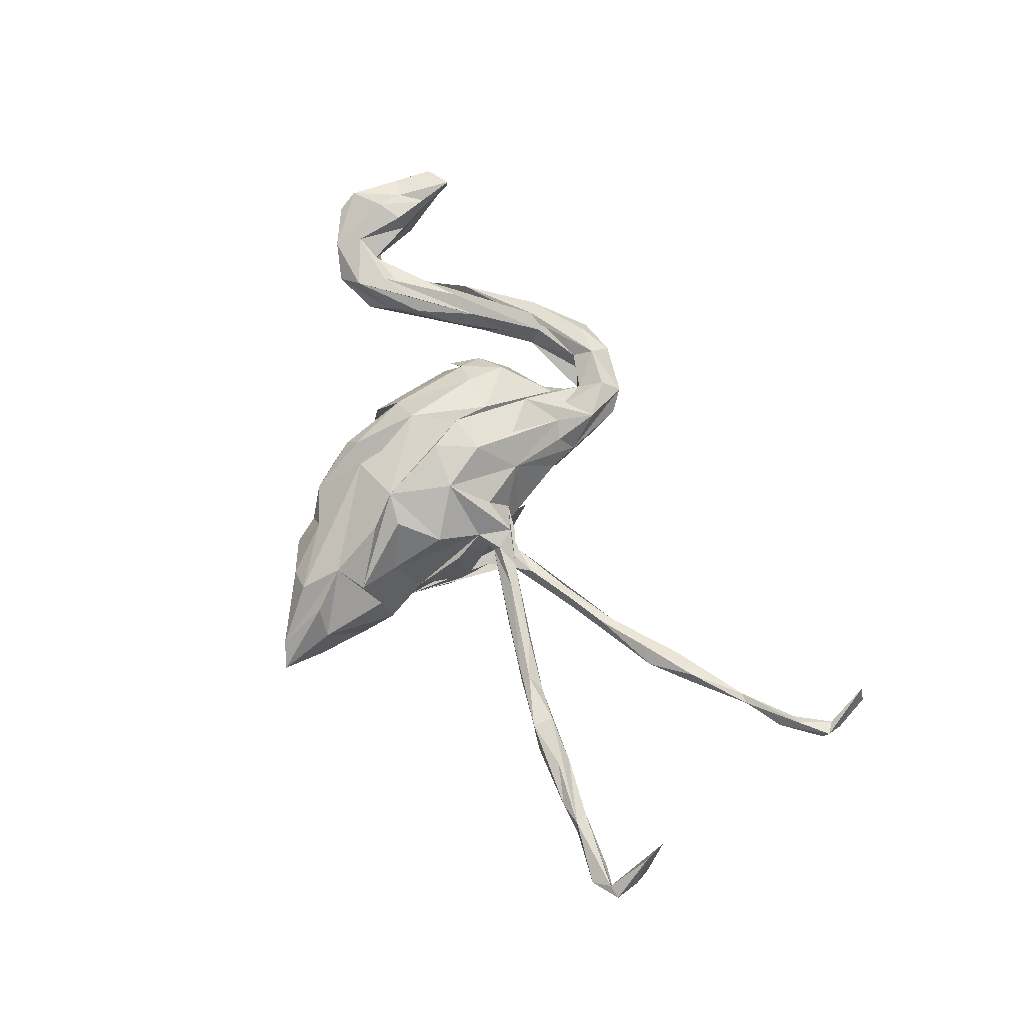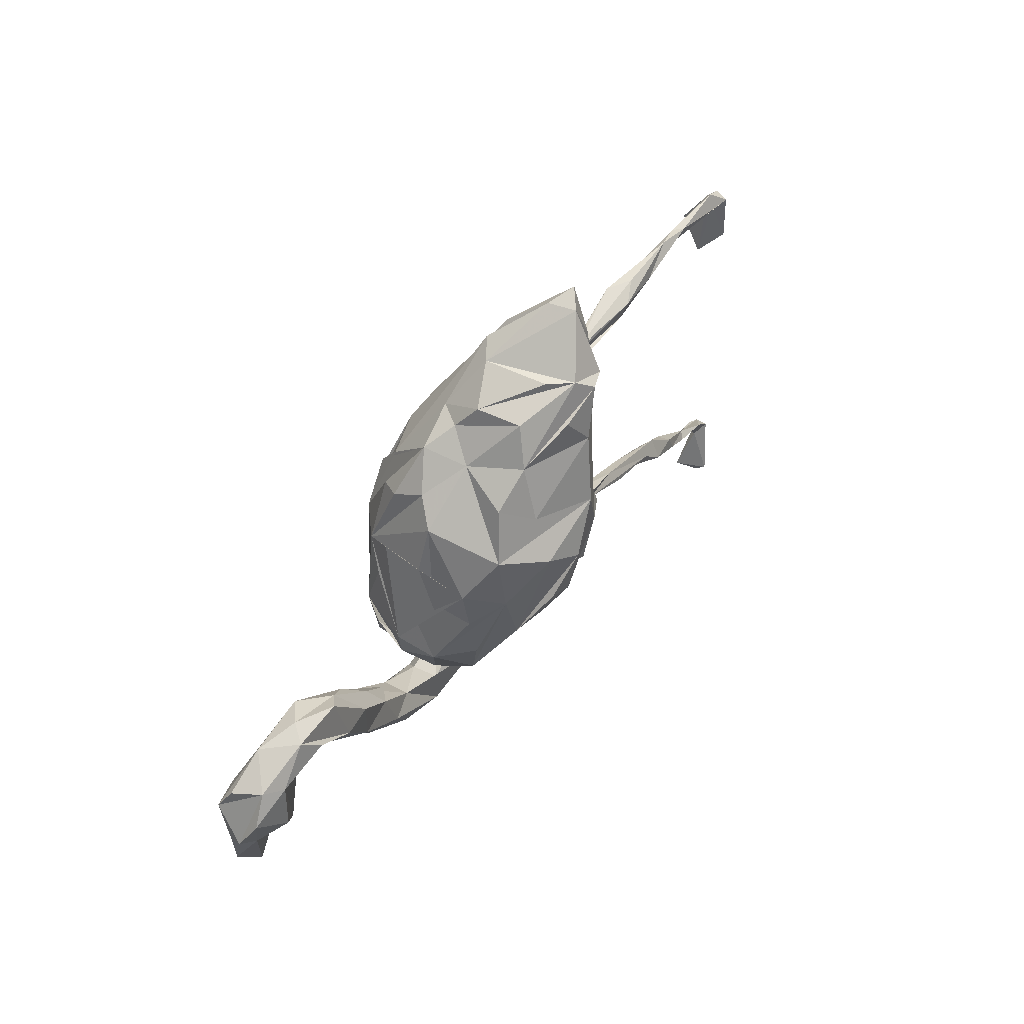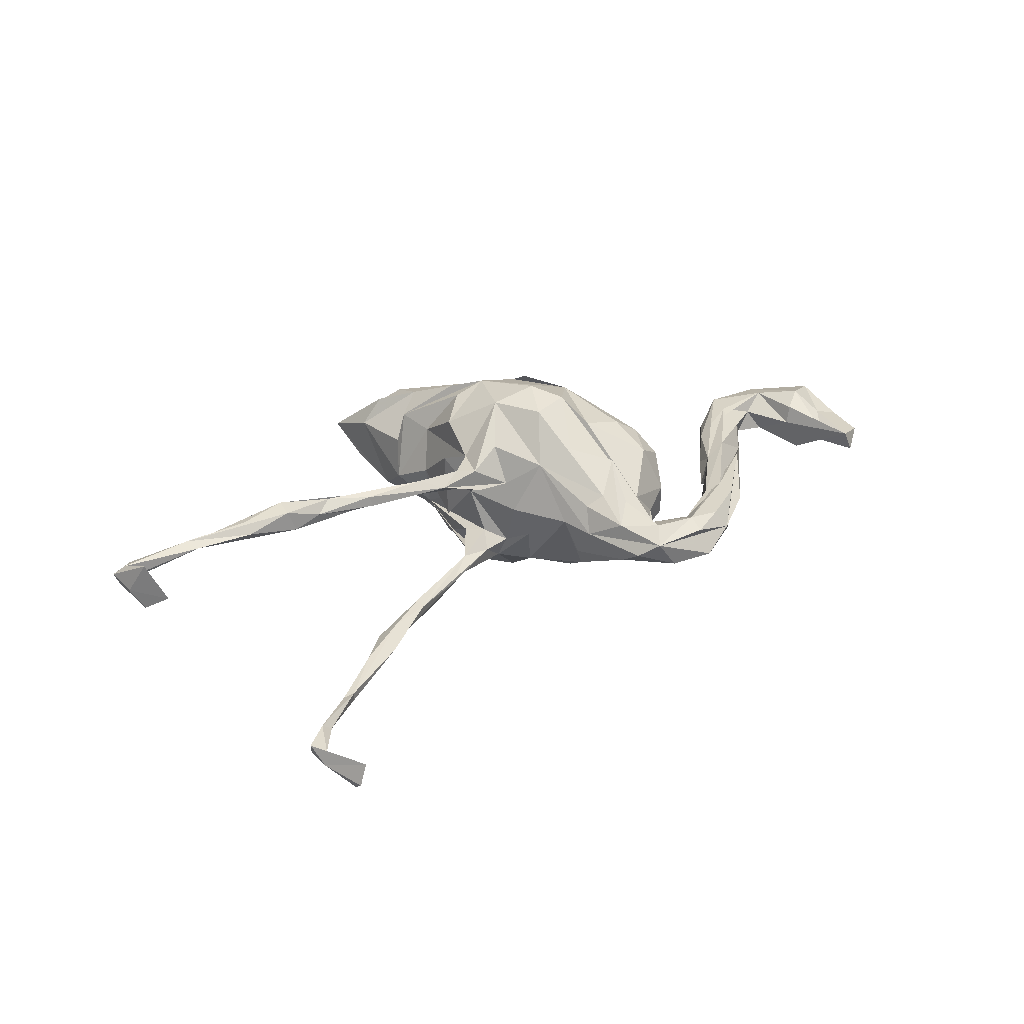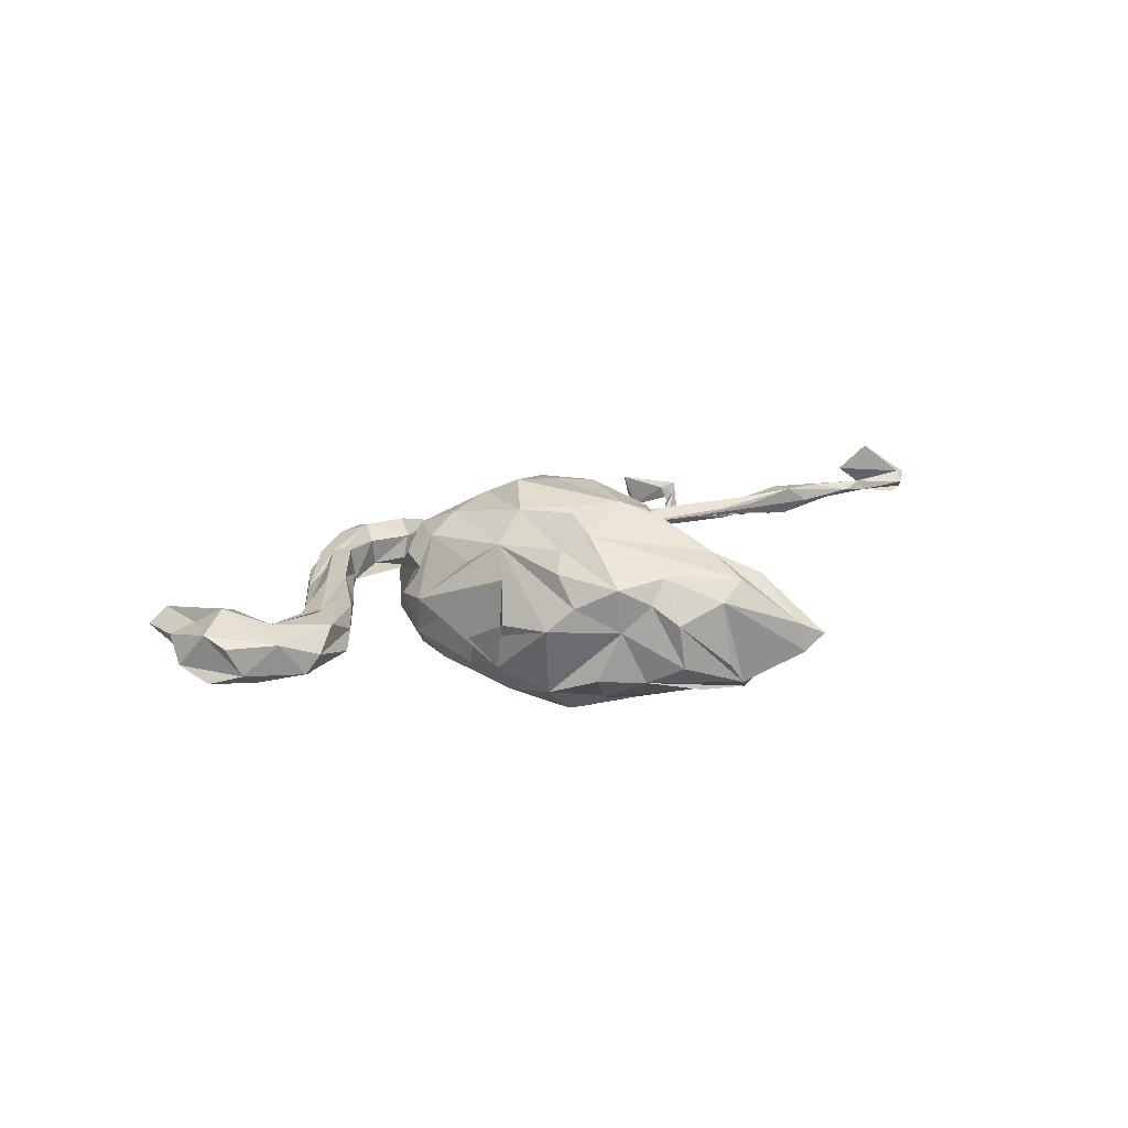
<metadata>
{"format":"obj","ext":"obj","renderer":"f3d","projection":"perspective","resolution":1024,"background":"white","views":[{"elev":70.0,"azim":-110.1,"up":"+Z"},{"elev":58.1,"azim":125.0,"up":"+Y"},{"elev":33.1,"azim":-29.0,"up":"+Z"},{"elev":16.9,"azim":142.2,"up":"+Z"}]}
</metadata>
<code>
v 0.6993 -0.03499 -0.01269
v 0.6858 -0.08835 0.02251
v 0.6758 0.01529 -0.03566
v 0.6632 -0.08845 -0.01388
v 0.6855 -0.161 0.02081
v 0.6436 -0.08252 0.03569
v 0.6386 -0.1877 0.03473
v 0.6354 0.05375 -0.02117
v 0.6535 -0.1913 -0.003746
v 0.6768 0.008296 0.04353
v 0.6591 0.04372 0.02575
v 0.6195 -0.03197 0.06663
v 0.623 -0.03437 -0.055
v 0.6035 0.0425 -0.04141
v 0.6177 -0.1302 0.02345
v 0.618 -0.1297 -0.002932
v 0.5832 0.07787 0.02619
v 0.5931 -0.0859 -0.03513
v 0.5847 -0.06128 0.05076
v 0.5397 0.08677 -0.0287
v 0.5521 -0.004819 -0.01941
v 0.5761 -0.06675 0.01821
v 0.5677 0.02975 0.04527
v 0.5291 0.0111 0.01837
v 0.5018 0.003206 -0.01689
v 0.4784 -0.0157 0.02989
v 0.516 0.09303 0.001201
v 0.4761 0.06489 0.03605
v 0.4641 0.01148 0.04335
v 0.4429 0.05454 -0.01882
v 0.4418 -0.08289 0.001618
v 0.5091 0.04867 -0.04363
v 0.4354 -0.03533 -0.03797
v 0.376 -0.1119 0.04978
v 0.4062 -0.02644 0.04062
v 0.3785 -0.0328 0.02336
v 0.3572 -0.202 -0.008818
v 0.3956 -0.1398 0.0332
v 0.4155 0.02285 0.005553
v 0.3766 -0.05571 -0.02617
v 0.3856 -0.1257 -0.03117
v 0.3334 -0.09732 0.00782
v 0.3262 -0.134 0.03835
v 0.3179 -0.2644 0.0173
v 0.2923 -0.2684 0.04568
v 0.3134 -0.1435 -0.01483
v 0.2611 -0.3053 -0.01225
v 0.275 -0.1877 0.02081
v 0.2444 -0.2326 -0.005661
v 0.2998 -0.2195 -0.02733
v 0.2116 -0.3302 0.05423
v 0.2391 -0.0395 0.00585
v 0.2438 -0.2474 0.04503
v 0.2354 -0.09236 0.003792
v 0.2282 -0.05008 0.05881
v 0.227 -0.06189 -0.0604
v 0.1949 -0.1633 0.02334
v 0.2147 -0.107 0.06989
v 0.2292 -0.3463 0.02509
v 0.2017 -0.1518 -0.04244
v 0.2808 -0.2443 0.05353
v 0.2014 0.05502 -0.04724
v 0.1874 0.1316 -0.007563
v 0.1994 0.0647 0.03108
v 0.1881 0.03786 0.08186
v 0.1646 -0.1381 0.1077
v 0.1781 0.03021 -0.1033
v 0.1769 -0.05361 -0.1163
v 0.1023 0.0702 0.1657
v 0.1685 -0.2956 0.03743
v 0.1786 0.1063 -0.09127
v 0.1934 -0.06297 0.1067
v 0.1787 0.1225 0.06775
v 0.1586 -0.301 -0.006813
v 0.1134 -0.1721 -0.09838
v 0.1806 -0.3303 -0.02281
v 0.1539 -0.3637 0.05009
v 0.1712 -0.3746 -0.003848
v 0.1164 0.2363 0.03292
v 0.1535 0.2094 -0.006119
v 0.1243 0.2025 0.08653
v 0.146 -0.06279 0.1404
v 0.1412 -0.2066 0.01041
v 0.1551 -0.3297 0.05926
v 0.1757 -0.1229 -0.1068
v 0.1582 0.08355 0.1171
v 0.08971 -0.2195 -0.05433
v 0.1242 0.1771 -0.1276
v 0.08311 -0.3238 0.05998
v 0.1084 -0.2818 -0.001261
v 0.09895 -0.2817 0.03894
v 0.1325 0.07822 -0.1477
v 0.1041 0.1847 0.1206
v 0.09855 -0.362 -0.01123
v 0.1096 -0.2495 -0.002353
v 0.05182 0.1495 0.1678
v 0.09912 -0.2198 0.06221
v 0.1093 -0.04216 -0.1544
v 0.05325 0.1432 -0.1824
v 0.06307 -0.2359 0.07158
v 0.07151 -0.07169 0.1624
v 0.04491 -0.2399 -0.04901
v 0.05012 0.2801 -0.01098
v 0.07833 -0.1568 0.1194
v 0.07984 0.2535 -0.09671
v 0.06212 0.2841 0.06647
v 0.02947 -0.08648 -0.1548
v 0.0749 -0.3106 -0.02856
v 0.01254 0.3006 -0.1004
v 0.02471 -0.2815 0.05364
v 0.01965 -0.1459 -0.1119
v 0.06593 -0.3565 0.03747
v 0.0549 0.03575 -0.1917
v 0.03415 -0.3319 0.009895
v 0.01078 0.009258 -0.1944
v -0.01379 -0.02462 0.1884
v 0.05133 0.1953 0.1382
v 0.01304 0.05178 0.2023
v 0.05146 -0.005085 0.1942
v 0.02847 -0.2073 0.07964
v 0.02365 -0.2969 -0.01638
v -0.01069 0.3559 0.008455
v -0.01363 -0.2274 0.01503
v 0.01324 0.3135 0.03796
v -0.003678 -0.1999 0.06121
v 0.01295 -0.1064 0.1371
v -0.04161 0.1636 0.175
v -0.04702 -0.09102 0.109
v -0.01674 0.3077 0.07896
v -0.002409 0.1072 -0.2029
v -0.03843 -0.1751 0.02116
v -0.02257 0.3572 -0.06734
v -0.05477 0.006725 -0.1811
v -0.08024 0.1104 -0.184
v -0.01559 -0.1898 -0.04685
v -0.08785 0.2103 0.1527
v -0.05595 -0.06836 -0.1232
v -0.07106 0.1763 -0.1803
v 0.03863 0.2206 -0.1428
v -0.0981 -0.07768 0.01308
v -0.0953 0.39 -0.06759
v -0.07809 -0.1011 -0.0376
v -0.06962 0.05177 0.1869
v -0.08273 0.3822 0.0423
v -0.1489 0.1027 0.1389
v -0.128 0.377 0.07277
v -0.08026 0.3372 -0.1224
v -0.1038 -0.05407 0.06467
v -0.1046 -0.05655 -0.06683
v -0.1267 0.3873 -0.1044
v -0.09645 0.1678 0.1537
v -0.1283 0.3041 0.1027
v -0.107 -0.01425 0.1297
v -0.1113 0.281 -0.1442
v -0.1136 -0.03951 -0.111
v -0.1375 0.2506 -0.1341
v -0.1242 0.1885 -0.126
v -0.1314 0.07485 -0.1567
v -0.1707 0.2687 0.07819
v -0.136 0.009459 -0.1227
v -0.1503 -0.05921 -0.07669
v -0.1641 -0.03652 0.1012
v -0.1399 -0.02948 -0.04885
v -0.1515 0.1987 0.07245
v -0.1545 0.001522 0.03154
v -0.1543 0.3611 -0.1252
v -0.1702 -0.03625 -0.1015
v -0.1528 0.02449 0.1006
v -0.198 0.4455 -0.000181
v -0.1612 0.08636 -0.1085
v -0.1631 0.009426 -0.06156
v -0.1758 0.07329 0.07654
v -0.1771 0.1577 0.002038
v -0.1612 0.1752 -0.08576
v -0.1581 -0.04868 0.06238
v -0.1764 0.05901 -0.04685
v -0.1885 -0.005534 0.09215
v -0.217 -0.08648 -0.09254
v -0.1899 0.3536 -0.1121
v -0.2029 0.2928 -0.09237
v -0.1823 0.3619 0.07234
v -0.2075 0.4515 -0.04916
v -0.1828 -0.01369 0.05522
v -0.2064 0.2288 -0.04098
v -0.1984 0.2437 0.03611
v -0.2417 0.4595 -0.02184
v -0.2048 -0.06698 -0.06914
v -0.2206 0.3633 0.02329
v -0.225 0.3864 -0.06251
v -0.226 -0.02416 0.07477
v -0.1827 0.003941 0.07362
v -0.2792 0.005187 0.05802
v -0.2667 -0.1304 -0.07694
v -0.3717 -0.001849 0.06581
v -0.3761 0.00278 0.08461
v -0.2842 -0.1183 -0.06457
v -0.2977 -0.1174 -0.08146
v -0.3319 0.02764 0.0704
v -0.4077 0.01963 0.05337
v -0.358 -0.1843 -0.06693
v -0.3188 -0.1543 -0.09336
v -0.2678 -0.000577 0.09058
v -0.3554 -0.1614 -0.06288
v -0.4174 -0.2012 -0.09025
v -0.4678 -0.2207 -0.07291
v -0.4511 0.03028 0.08821
v -0.4113 -0.2203 -0.08074
v -0.4537 0.04333 0.05827
v -0.4508 0.04494 0.07755
v -0.4297 -0.2195 -0.05752
v -0.4658 -0.2801 -0.06793
v -0.461 -0.2554 -0.09444
v -0.4788 0.01326 0.07047
v -0.5403 0.04458 0.04618
v -0.5412 0.05469 0.09411
v -0.5369 -0.3184 -0.08433
v -0.5283 0.01186 0.05279
v -0.5925 -0.3709 -0.07509
v -0.5878 -0.3665 -0.06106
v -0.5247 -0.283 -0.08056
v -0.5216 -0.2894 -0.05626
v -0.542 0.01732 0.0916
v -0.6277 0.02769 0.05283
v -0.6671 -0.4442 -0.05552
v -0.6206 0.01341 0.0702
v -0.6233 0.03588 0.08571
v -0.6089 -0.3683 -0.06273
v -0.582 0.05831 0.06664
v -0.6976 0.0528 0.06778
v -0.666 -0.5845 -0.03265
v -0.671 -0.4147 -0.07013
v -0.6788 -0.5645 -0.0926
v -0.7391 0.0421 0.07576
v -0.6846 -0.4451 -0.04167
v -0.6794 -0.5887 -0.07137
v -0.7265 -0.4904 -0.03593
v -0.7154 -0.5221 -0.06097
v -0.7038 -0.5065 -0.04621
v -0.7544 0.04555 0.05731
v -0.7222 -0.4815 -0.06033
v -0.7246 0.02034 0.06788
v -0.8289 0.01693 0.05569
v -0.8271 -0.09491 0.06008
v -0.849 -0.03918 0.05898
v -0.8516 -0.05002 0.1122
v -0.8805 0.02053 0.0392
v -0.8409 0.0379 0.03758
v -0.8595 -0.05303 0.02451
v -0.8489 0.05275 0.05864
v -0.8915 0.01935 0.06604
v -0.8678 0.02503 0.0723
v -0.8772 -0.02362 0.05122
f 48 43 42
f 36 42 43
f 46 48 42
f 46 43 48
f 128 131 123
f 135 123 131
f 125 128 123
f 140 131 128
f 59 38 45
f 51 45 38
f 51 59 45
f 44 38 59
f 114 112 123
f 110 123 112
f 121 114 123
f 94 112 114
f 89 110 112
f 125 123 110
f 181 152 169
f 146 169 152
f 186 181 169
f 188 152 181
f 117 106 129
f 124 129 106
f 146 117 129
f 96 106 117
f 7 5 6
f 2 6 5
f 15 7 6
f 9 5 7
f 12 15 6
f 19 7 15
f 61 38 31
f 44 31 38
f 34 61 31
f 84 38 61
f 53 61 34
f 43 53 34
f 70 61 53
f 66 57 58
f 55 58 57
f 72 66 58
f 97 57 66
f 120 128 125
f 37 44 59
f 70 84 61
f 51 38 84
f 29 43 34
f 49 53 43
f 46 49 43
f 70 53 49
f 101 97 66
f 83 57 97
f 87 57 83
f 95 83 97
f 97 126 104
f 120 104 126
f 91 97 104
f 119 126 97
f 90 83 95
f 90 95 97
f 100 91 104
f 110 100 104
f 89 91 100
f 125 110 120
f 104 120 110
f 91 74 90
f 108 90 74
f 97 91 90
f 70 74 91
f 84 91 89
f 110 89 100
f 77 59 51
f 77 51 84
f 91 84 70
f 112 59 77
f 112 77 84
f 89 112 84
f 112 78 59
f 47 59 78
f 94 78 112
f 152 117 146
f 127 117 152
f 144 146 129
f 195 194 190
f 192 190 194
f 202 195 190
f 213 194 195
f 213 192 194
f 183 190 192
f 202 191 209
f 198 209 191
f 206 202 209
f 177 191 202
f 198 191 192
f 183 192 191
f 199 198 192
f 175 190 183
f 165 183 191
f 168 165 191
f 148 183 165
f 172 165 168
f 173 172 168
f 176 165 172
f 177 168 191
f 65 72 52
f 54 52 72
f 86 65 52
f 86 72 65
f 86 52 73
f 71 73 52
f 63 86 73
f 35 29 23
f 24 23 29
f 28 35 23
f 43 29 35
f 29 34 24
f 26 24 34
f 17 28 23
f 43 35 28
f 22 23 24
f 19 12 23
f 17 23 12
f 22 19 23
f 15 12 19
f 10 17 12
f 6 10 12
f 11 17 10
f 250 251 249
f 233 249 251
f 246 250 249
f 245 251 250
f 246 249 239
f 233 239 249
f 247 246 239
f 241 233 251
f 241 247 239
f 242 246 247
f 229 239 233
f 223 239 229
f 226 229 233
f 215 229 226
f 222 226 233
f 214 223 229
f 241 239 223
f 214 229 228
f 215 228 229
f 198 214 228
f 198 228 215
f 222 215 226
f 209 198 215
f 208 214 198
f 206 209 215
f 64 71 52
f 63 73 71
f 8 11 10
f 8 17 11
f 36 28 39
f 27 39 28
f 42 36 39
f 43 28 36
f 220 212 216
f 211 216 212
f 227 220 216
f 205 212 220
f 205 197 212
f 204 212 197
f 203 197 205
f 107 75 111
f 87 111 75
f 115 107 111
f 98 75 107
f 57 87 75
f 90 111 87
f 207 178 200
f 161 200 178
f 211 207 200
f 201 178 207
f 131 137 111
f 115 111 137
f 121 131 111
f 140 137 131
f 134 115 137
f 115 98 107
f 85 75 98
f 60 75 85
f 92 85 98
f 178 197 167
f 187 167 197
f 155 178 167
f 204 197 178
f 178 155 161
f 149 161 155
f 133 155 167
f 167 174 158
f 157 158 174
f 133 167 158
f 160 174 167
f 137 155 133
f 134 137 133
f 142 155 137
f 155 142 149
f 140 149 142
f 99 92 98
f 68 85 92
f 68 56 85
f 60 85 56
f 92 56 68
f 67 56 92
f 71 67 92
f 64 56 67
f 171 170 160
f 174 160 170
f 187 171 160
f 174 170 171
f 64 67 71
f 88 71 92
f 187 160 167
f 134 158 157
f 156 157 174
f 99 88 92
f 80 71 88
f 180 156 184
f 174 184 156
f 188 180 184
f 154 156 180
f 173 184 174
f 134 157 156
f 154 109 139
f 105 139 109
f 138 154 139
f 147 109 154
f 139 105 138
f 88 138 105
f 103 105 109
f 179 166 180
f 154 180 166
f 182 179 180
f 150 166 179
f 138 156 154
f 166 109 147
f 166 147 154
f 93 69 86
f 82 86 69
f 81 93 86
f 106 69 93
f 168 162 143
f 153 143 162
f 145 168 143
f 177 162 168
f 153 128 143
f 116 143 128
f 148 128 153
f 128 120 116
f 126 116 120
f 250 252 245
f 243 245 252
f 248 252 250
f 55 72 58
f 82 66 72
f 86 82 72
f 101 66 82
f 119 97 101
f 116 126 119
f 69 106 96
f 69 96 117
f 127 69 117
f 119 69 127
f 136 127 152
f 159 136 152
f 159 127 136
f 159 151 127
f 145 127 151
f 164 151 159
f 81 106 93
f 127 118 119
f 116 119 118
f 143 118 127
f 145 143 127
f 116 118 143
f 164 145 151
f 119 101 69
f 82 69 101
f 166 150 109
f 132 109 150
f 141 122 150
f 132 150 122
f 144 141 150
f 144 122 141
f 103 109 132
f 179 182 150
f 144 150 182
f 158 134 133
f 113 98 115
f 130 113 115
f 130 98 113
f 99 98 130
f 138 115 134
f 156 138 134
f 130 115 138
f 99 130 138
f 138 88 99
f 103 88 105
f 32 14 21
f 18 21 14
f 25 32 21
f 20 14 32
f 13 14 3
f 8 3 14
f 4 13 3
f 18 14 13
f 71 80 62
f 63 62 80
f 63 71 62
f 33 20 32
f 8 14 20
f 1 3 8
f 176 173 165
f 174 165 173
f 172 173 176
f 164 184 173
f 80 88 103
f 86 63 80
f 79 80 103
f 189 180 186
f 188 186 180
f 182 189 186
f 182 180 189
f 124 132 122
f 124 103 132
f 129 124 122
f 169 144 182
f 186 169 182
f 237 232 235
f 230 235 232
f 230 237 235
f 240 232 237
f 163 174 171
f 87 83 90
f 236 237 230
f 238 236 230
f 240 237 236
f 248 243 252
f 251 245 243
f 206 215 222
f 177 202 190
f 206 195 202
f 222 213 206
f 195 206 213
f 217 213 222
f 225 222 233
f 244 251 243
f 190 175 148
f 183 148 175
f 162 190 148
f 79 106 81
f 185 159 152
f 184 164 159
f 81 86 79
f 80 79 86
f 168 145 164
f 173 168 164
f 54 72 55
f 60 54 55
f 148 153 162
f 190 162 177
f 165 128 148
f 231 240 236
f 236 238 234
f 224 234 238
f 227 236 234
f 238 232 240
f 219 234 224
f 231 224 238
f 238 240 231
f 230 232 238
f 218 224 231
f 227 231 236
f 219 227 234
f 218 231 227
f 219 224 218
f 221 227 219
f 76 47 78
f 94 76 78
f 50 47 76
f 37 59 47
f 50 37 47
f 135 121 123
f 94 114 121
f 49 74 70
f 108 49 76
f 50 76 49
f 94 108 76
f 74 49 108
f 46 50 49
f 41 37 50
f 31 44 37
f 131 121 135
f 41 50 46
f 7 16 9
f 4 9 16
f 18 16 7
f 21 7 22
f 19 22 7
f 24 21 22
f 18 7 21
f 142 137 140
f 39 46 42
f 40 41 46
f 41 31 37
f 25 31 41
f 13 4 16
f 5 9 4
f 60 55 57
f 75 60 57
f 102 90 108
f 121 102 108
f 111 90 102
f 2 5 4
f 40 46 39
f 33 41 40
f 13 16 18
f 1 2 4
f 10 2 1
f 3 1 4
f 244 243 248
f 251 244 248
f 140 128 165
f 56 52 54
f 212 204 207
f 201 207 204
f 211 212 207
f 221 205 220
f 178 201 204
f 196 197 203
f 210 203 205
f 121 111 102
f 210 200 203
f 196 203 200
f 211 200 210
f 219 211 210
f 221 210 205
f 219 210 221
f 94 121 108
f 218 216 211
f 227 221 220
f 218 211 219
f 227 216 218
f 30 40 39
f 33 25 41
f 32 25 33
f 31 25 26
f 24 26 25
f 34 31 26
f 187 163 171
f 165 174 163
f 33 40 30
f 27 30 39
f 21 24 25
f 1 8 10
f 165 149 140
f 60 56 54
f 64 52 56
f 165 163 149
f 161 149 163
f 187 196 200
f 161 193 200
f 187 200 193
f 187 193 161
f 187 197 196
f 163 187 161
f 20 33 30
f 20 30 27
f 17 27 28
f 17 20 27
f 8 20 17
f 185 184 159
f 185 188 184
f 152 188 185
f 124 106 103
f 79 103 106
f 246 251 248
f 250 246 248
f 241 251 246
f 169 146 144
f 144 129 122
f 186 188 181
f 10 6 2
f 242 241 246
f 241 242 247
f 225 233 241
f 217 214 208
f 198 217 208
f 223 214 217
f 199 192 213
f 217 199 213
f 217 198 199
f 225 217 222
f 225 223 217
f 241 223 225

</code>
